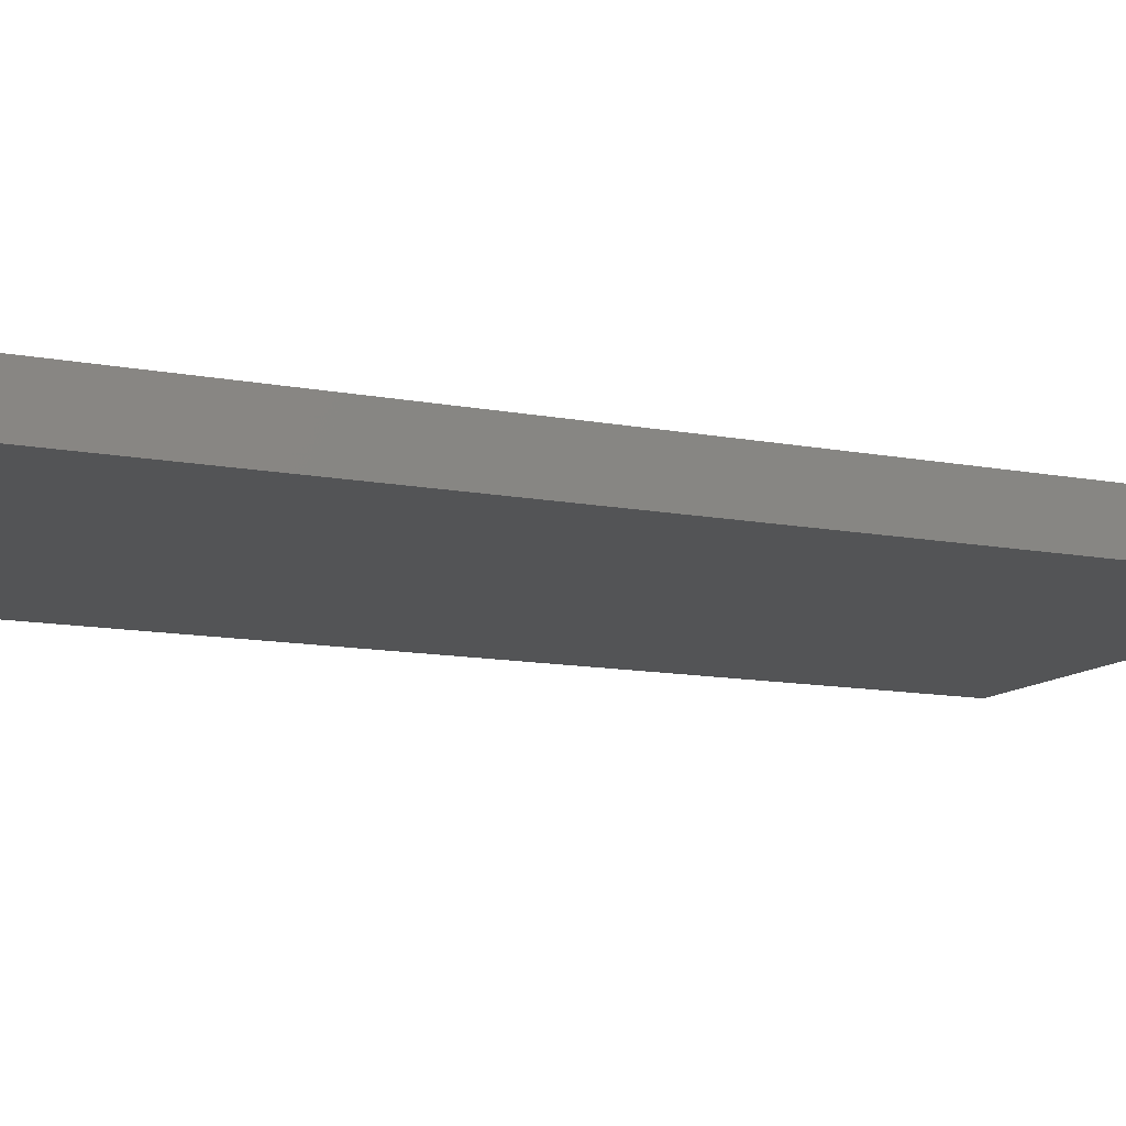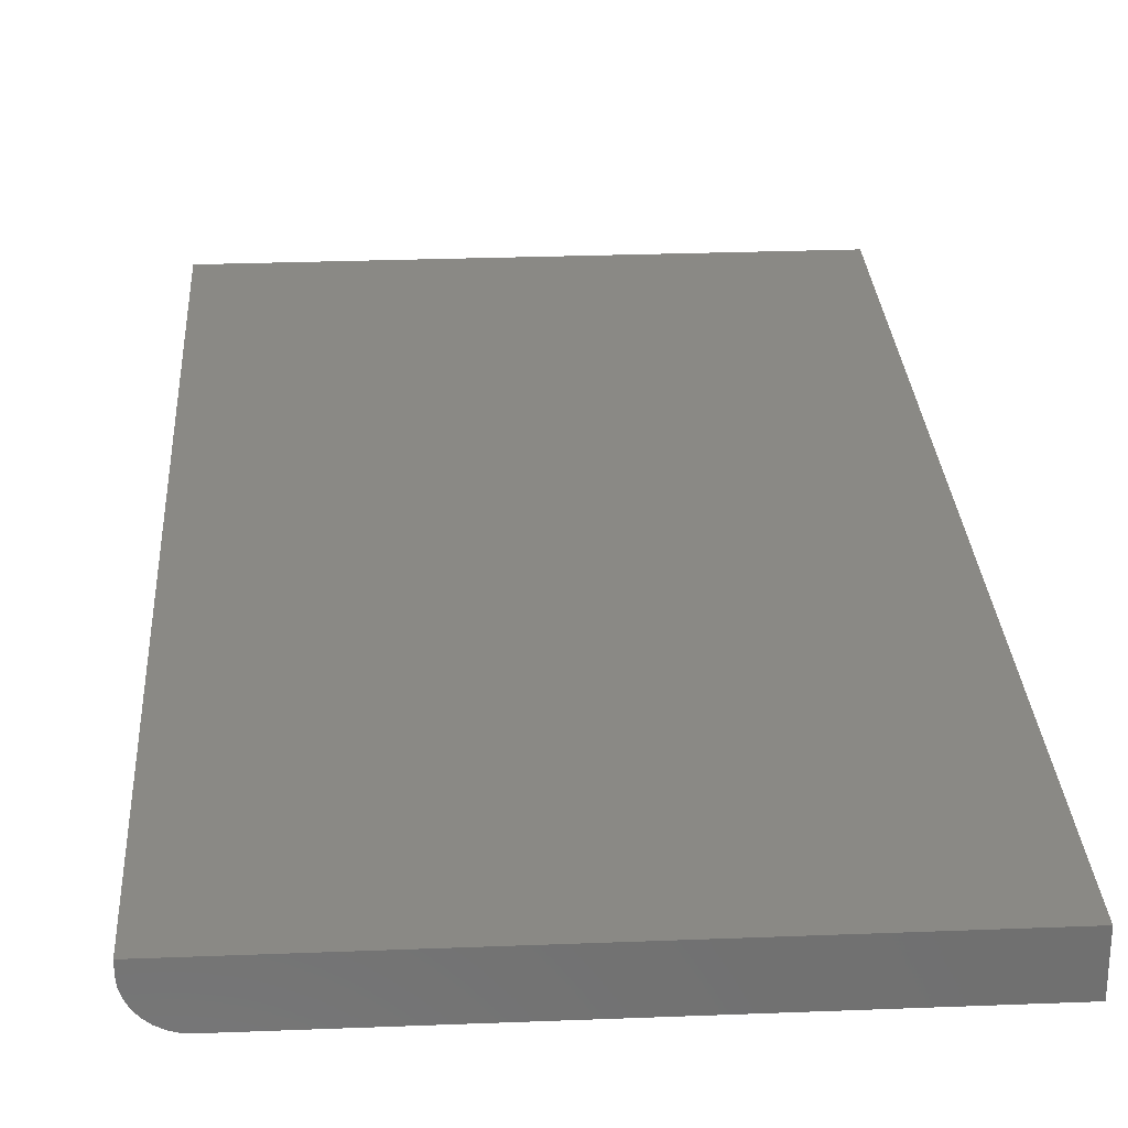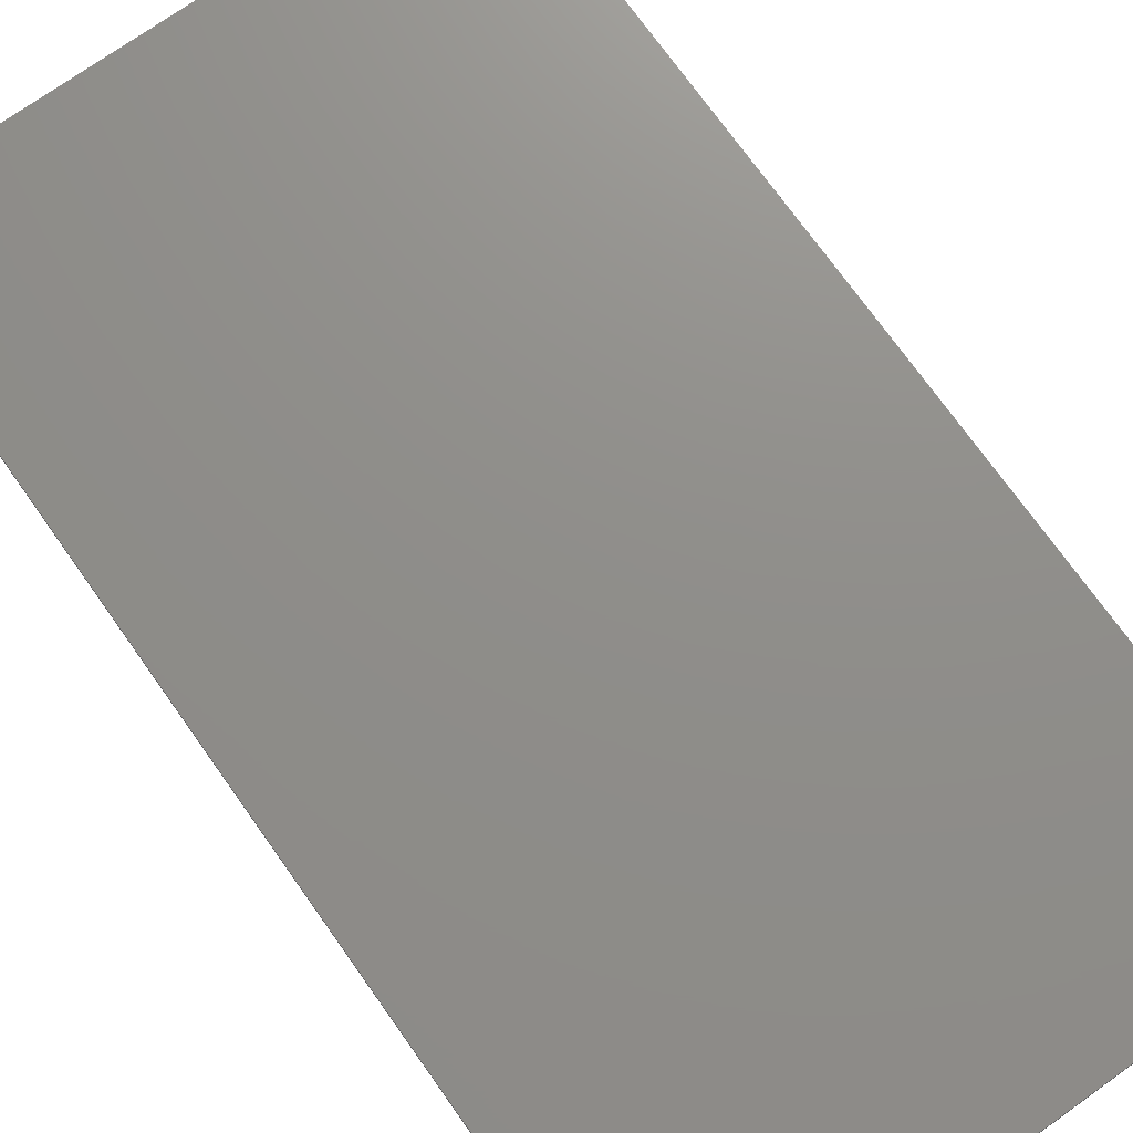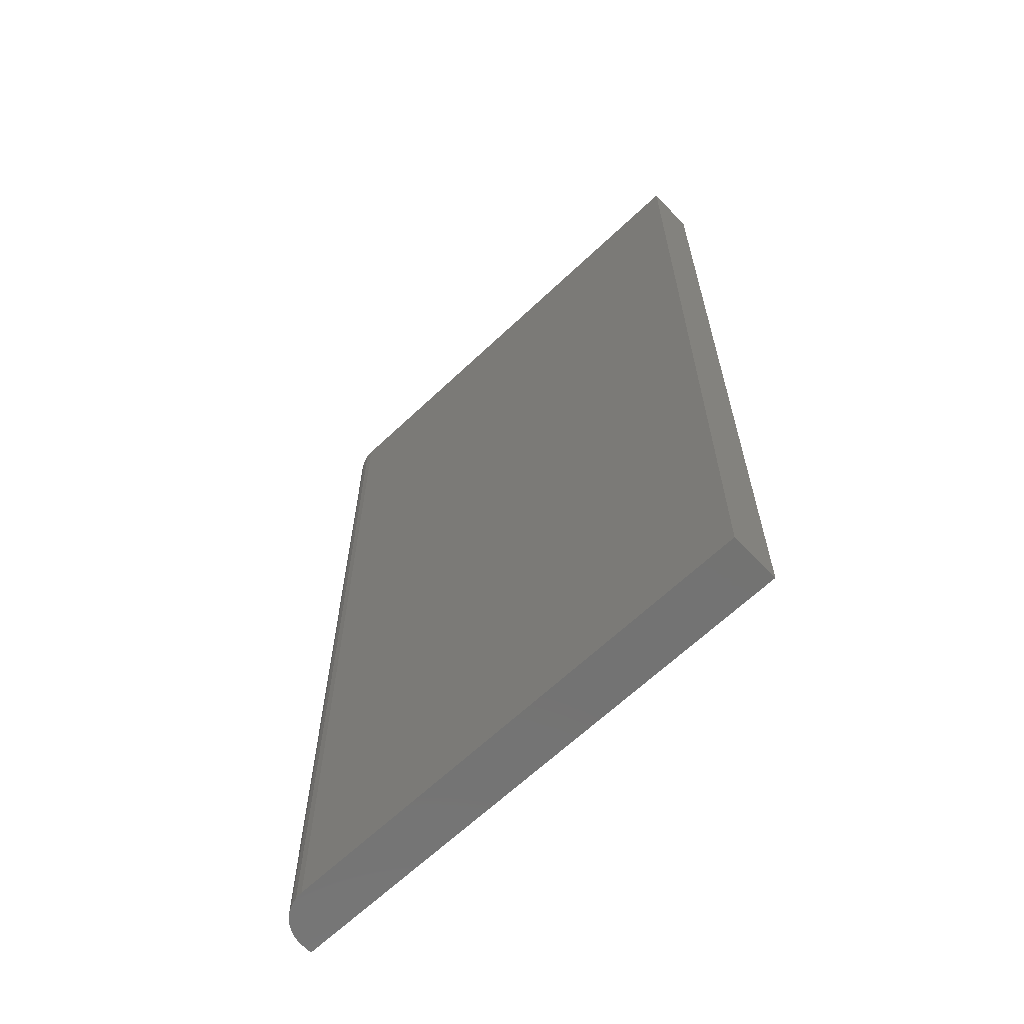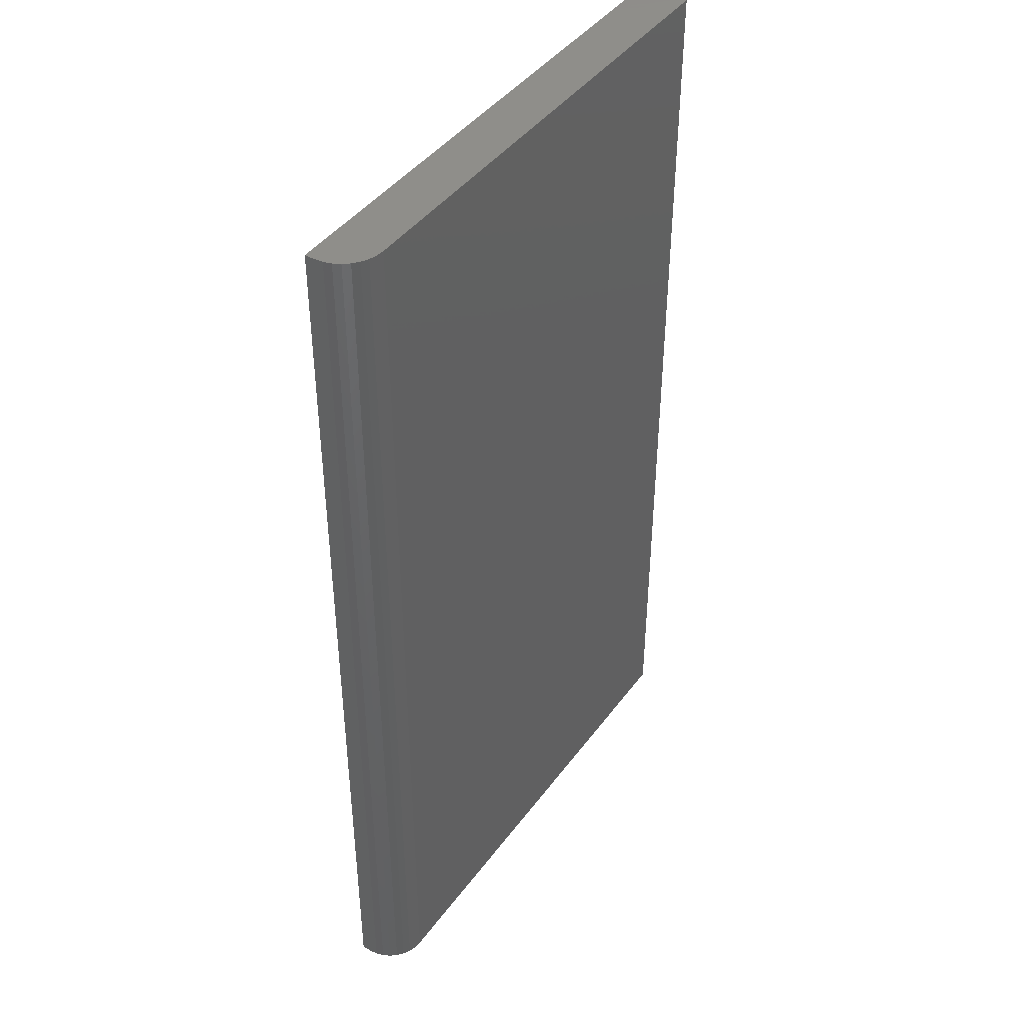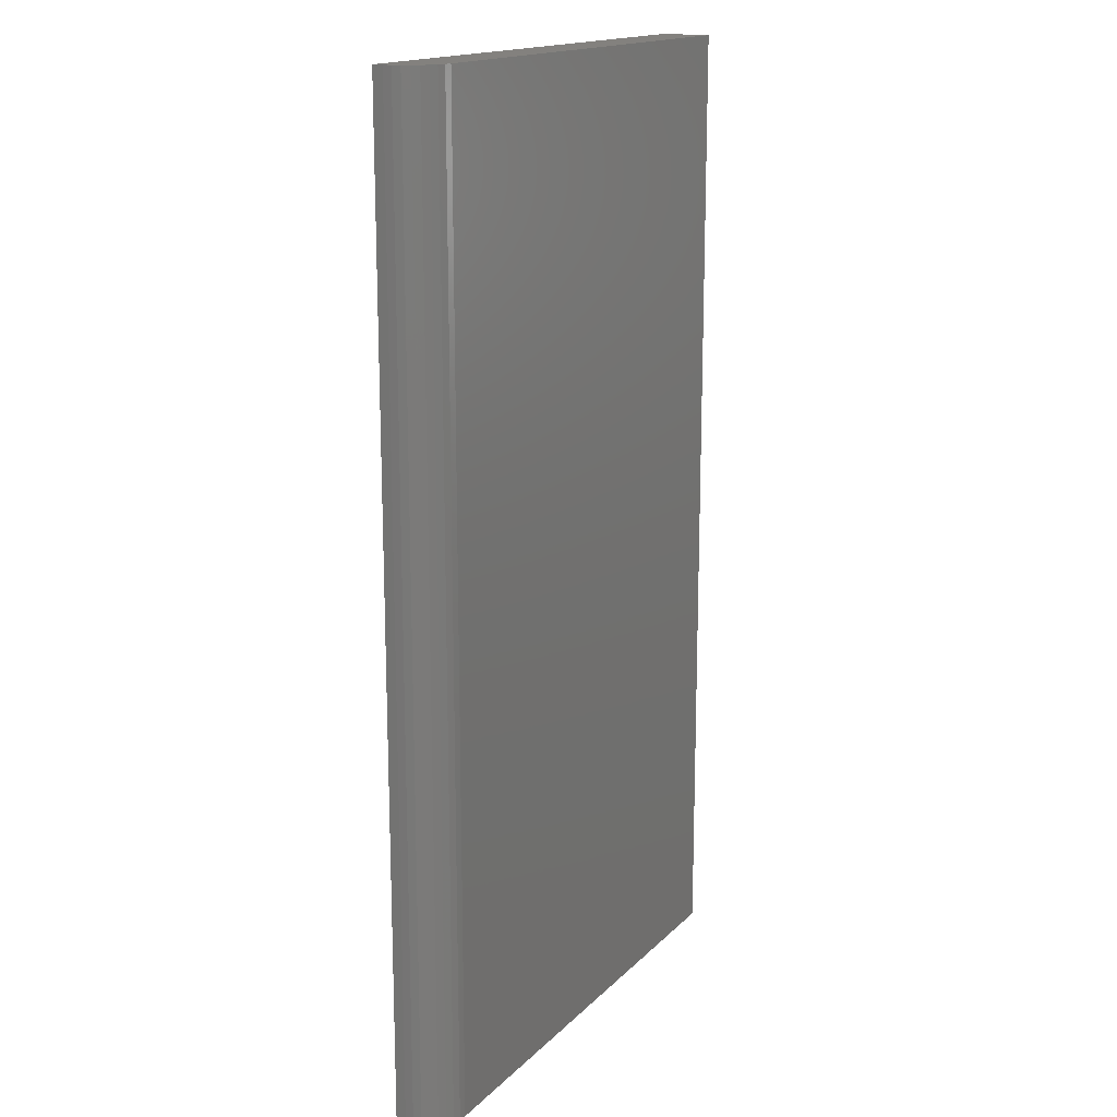
<metadata>
{"format":"stl","ext":"stl","renderer":"f3d","projection":"perspective","resolution":1024,"background":"white","views":[{"elev":-11.7,"azim":64.9,"up":"+Y"},{"elev":27.9,"azim":-3.4,"up":"+Y"},{"elev":73.4,"azim":-35.4,"up":"+Y"},{"elev":-64.9,"azim":43.6,"up":"+Z"},{"elev":42.9,"azim":-56.5,"up":"+Z"},{"elev":16.3,"azim":-61.4,"up":"+Z"}]}
</metadata>
<code>
# stl→obj: 24 verts, 44 faces
v -0.3516 -0.07812 -0.75
v 0.4228 -0.07812 -0.75
v -0.3516 -0.07812 0.75
v 0.4228 -0.07812 0.75
v -0.4141 -0.01562 0.75
v -0.4141 1.665e-16 0.75
v -0.4141 -0.01562 -0.75
v -0.4141 0 -0.75
v -0.4129 -0.02782 0.75
v -0.4093 -0.03954 0.75
v -0.4035 -0.05035 0.75
v -0.3958 -0.05982 0.75
v -0.3863 -0.06759 0.75
v -0.3755 -0.07337 0.75
v -0.3638 -0.07692 0.75
v 0.4228 2.13e-16 0.75
v -0.3638 -0.07692 -0.75
v -0.3755 -0.07337 -0.75
v -0.3863 -0.06759 -0.75
v -0.3958 -0.05982 -0.75
v -0.4035 -0.05035 -0.75
v -0.4093 -0.03954 -0.75
v -0.4129 -0.02782 -0.75
v 0.4228 4.645e-17 -0.75
f 1 2 3
f 3 2 4
f 5 6 7
f 7 6 8
f 6 5 9
f 6 9 10
f 6 10 11
f 6 11 12
f 6 12 13
f 6 13 14
f 6 14 15
f 6 15 3
f 6 3 4
f 6 4 16
f 1 17 18
f 1 18 19
f 1 19 20
f 1 20 21
f 1 21 22
f 1 22 23
f 1 23 7
f 1 7 8
f 1 8 24
f 1 24 2
f 5 7 9
f 9 7 23
f 9 23 10
f 10 23 22
f 10 22 11
f 11 22 21
f 11 21 12
f 12 21 20
f 12 20 13
f 13 20 19
f 13 19 14
f 14 19 18
f 14 18 15
f 15 18 17
f 15 17 3
f 3 17 1
f 8 6 24
f 24 6 16
f 2 24 4
f 4 24 16

</code>
